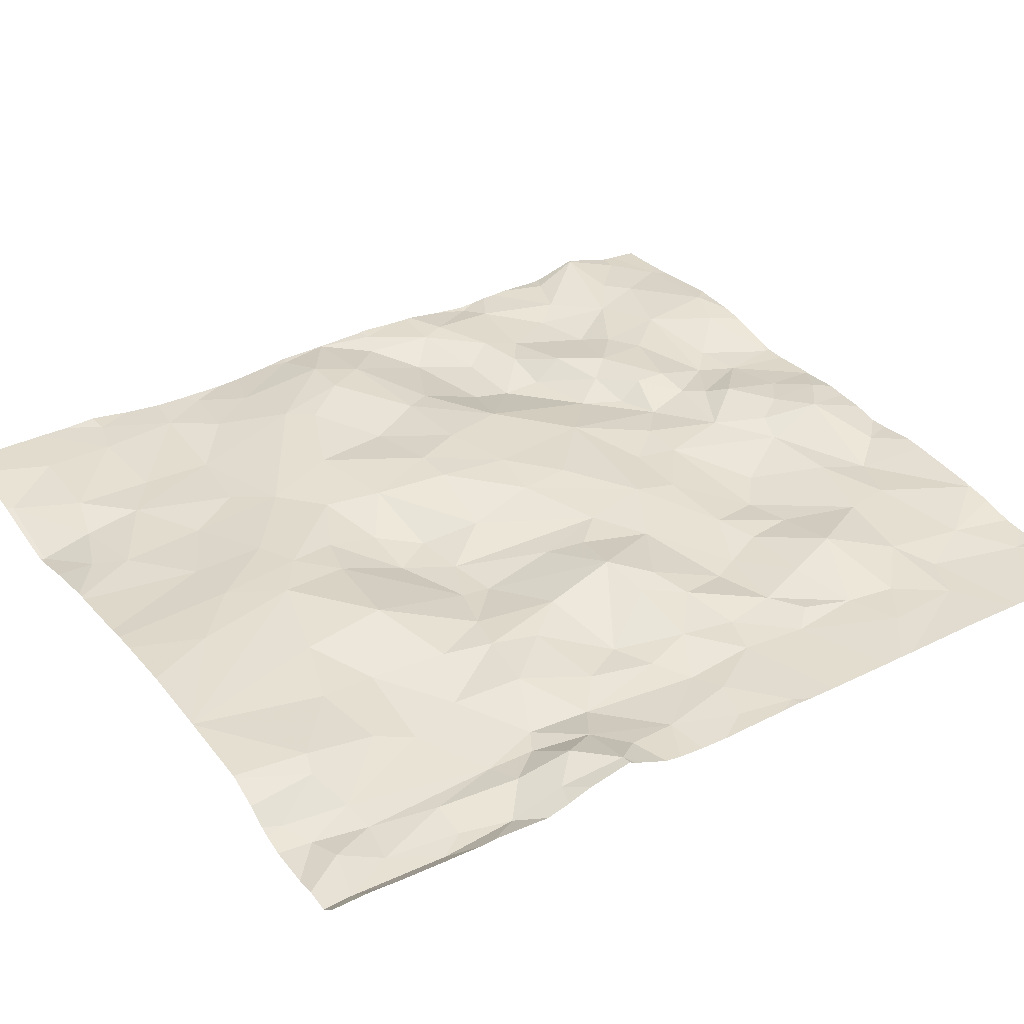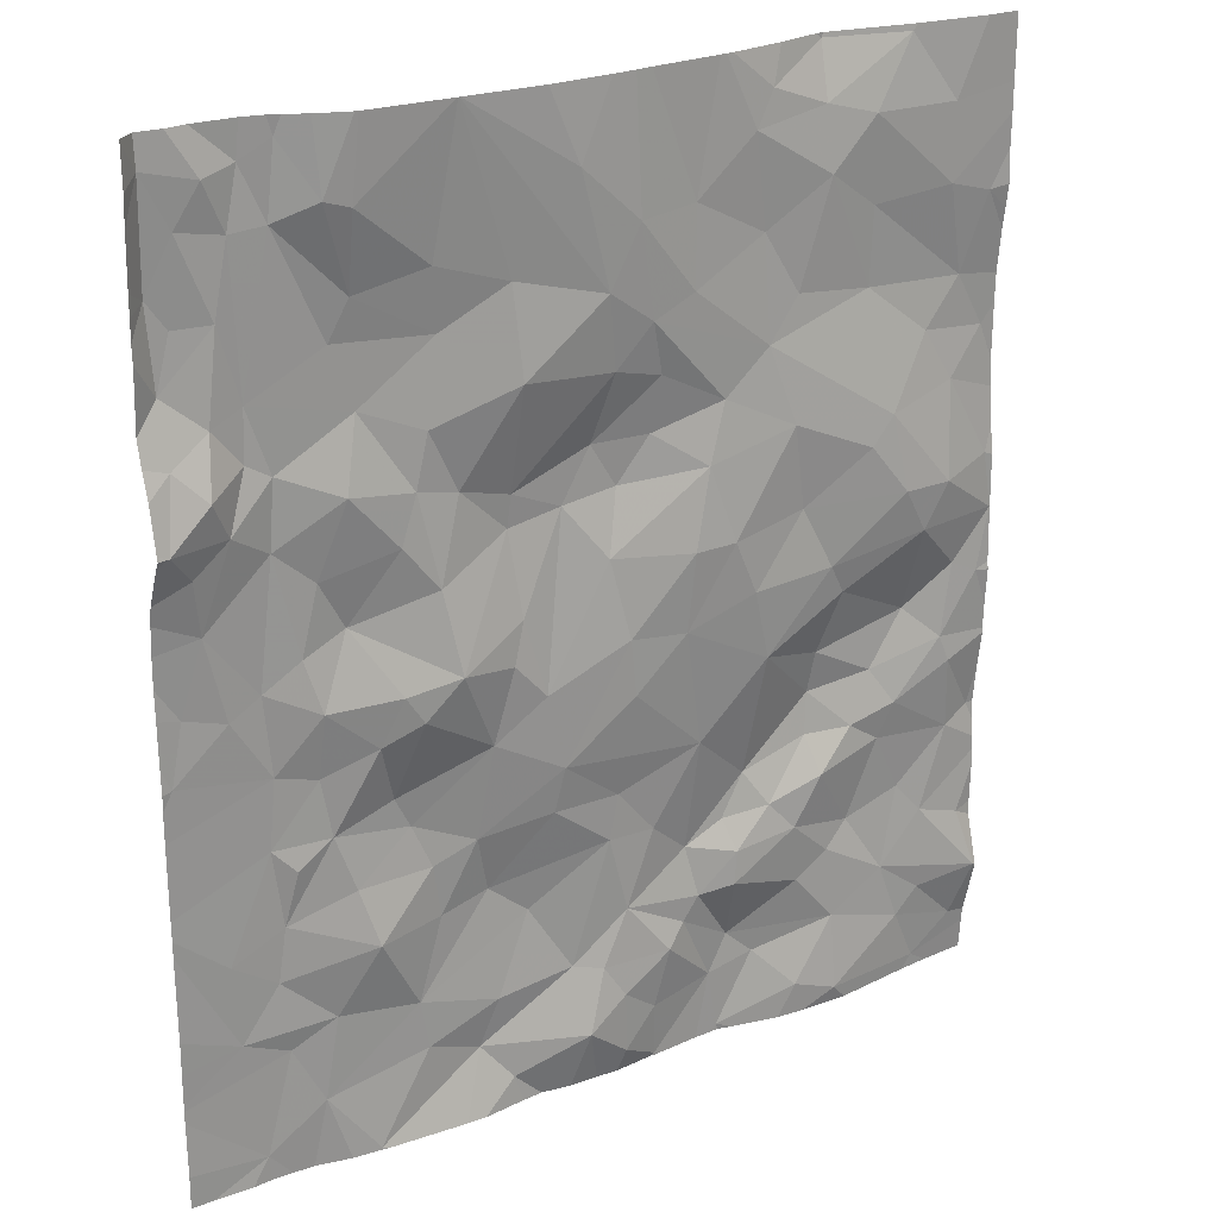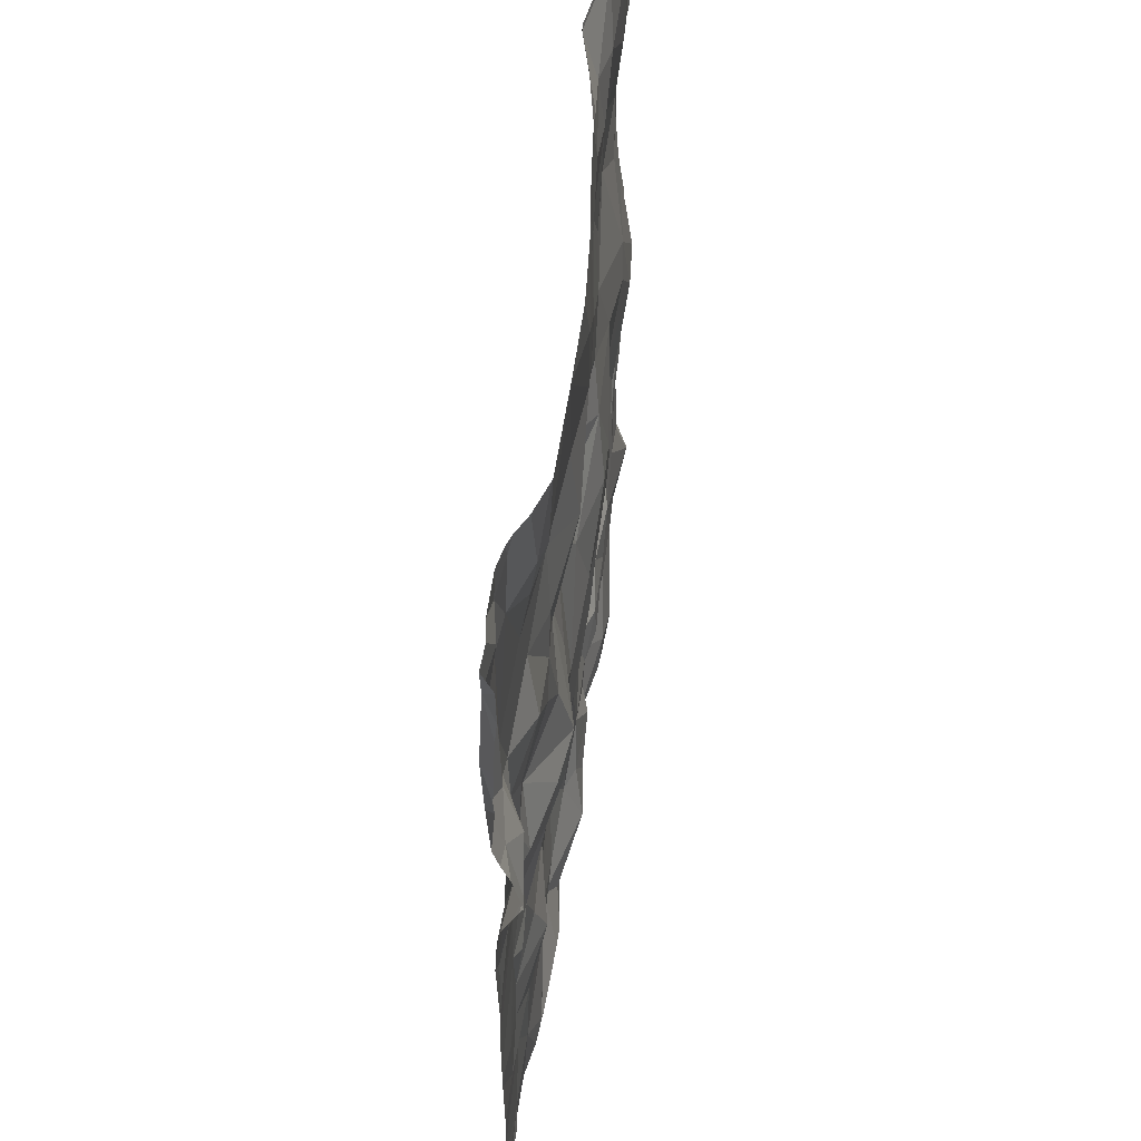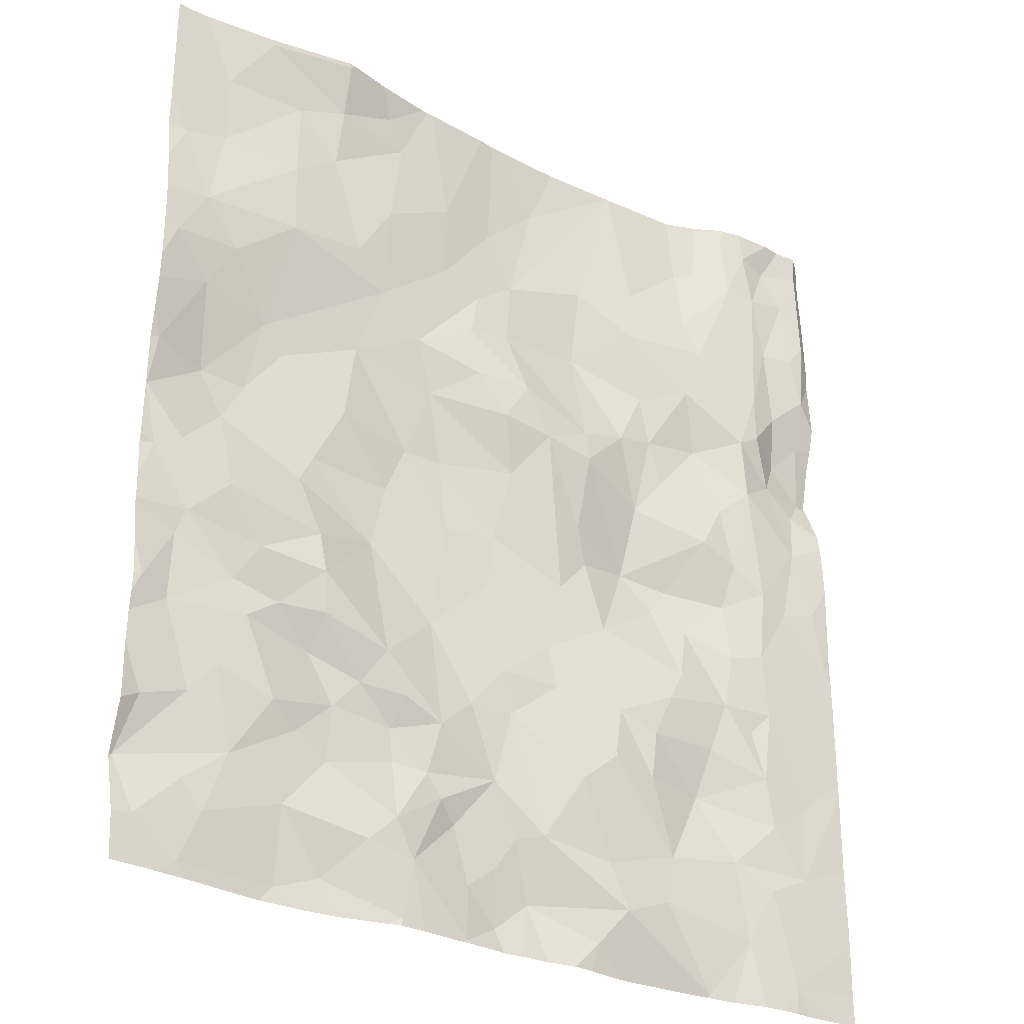
<metadata>
{"format":"obj","ext":"obj","renderer":"f3d","projection":"perspective","resolution":1024,"background":"white","views":[{"elev":34.5,"azim":-123.6,"up":"+Z"},{"elev":23.9,"azim":-33.7,"up":"+Y"},{"elev":56.3,"azim":-84.5,"up":"+Y"},{"elev":-29.2,"azim":143.5,"up":"+Y"}]}
</metadata>
<code>
v -20.38 30.63 -2.355
v -20.37 31.89 -2.219
v -20.31 30.98 -2.363
v -20.18 31.4 -2.341
v -20.09 29.08 -2.354
v -16.71 28.42 -2.137
v -16.44 28.77 -2.163
v -16.95 28.67 -2.244
v -19.42 31.97 -2.24
v -19.79 31.73 -2.362
v -19.56 31.54 -2.321
v -16.09 28.98 -2.171
v -16.48 29.21 -2.178
v -18.53 28.39 -2.255
v -18.64 30.45 -2.221
v -18.34 30.66 -2.188
v -18.53 30.88 -2.187
v -17.48 31.3 -2.085
v -17.37 31.74 -2.13
v -17.94 31.33 -2.199
v -19.45 32.73 -2.322
v -19.33 32.38 -2.306
v -18.91 32.7 -2.252
v -17.86 31.69 -2.272
v -17.99 32.77 -2.133
v -17.8 33.11 -2.128
v -18.16 33.43 -2.116
v -16.32 33.43 -2.168
v -16.58 33.15 -2.183
v -16.29 32.94 -2.202
v -16.6 33.83 -2.301
v -16.96 33.64 -2.2
v -17.36 29.18 -2.197
v -17.42 29.48 -2.244
v -17.83 29.24 -2.204
v -15.44 28.83 -2.092
v -16.44 28.32 -2.11
v -15.68 30.2 -2.138
v -15.74 30.36 -2.15
v -15.96 30.56 -2.239
v -15.66 30.79 -2.168
v -18.24 30.22 -2.179
v -17.85 30.88 -2.134
v -20.02 31.88 -2.302
v -18.72 29.9 -2.272
v -19.09 30.07 -2.319
v -18.61 28.9 -2.28
v -18.15 28.96 -2.251
v -18.4 29.37 -2.311
v -19.56 29.1 -2.315
v -19.87 29.38 -2.352
v -19.33 29.48 -2.229
v -19.82 29.69 -2.353
v -18.49 32.4 -2.128
v -18.98 32.23 -2.23
v -16.75 29.44 -2.14
v -16.32 29.34 -2.214
v -16.57 29.73 -2.132
v -19.43 29.81 -2.289
v -17.63 28.24 -2.225
v -17.82 30.55 -2.13
v -17.52 30.84 -2.109
v -17.04 29.83 -2.249
v -16.9 29.62 -2.176
v -16.62 29.95 -2.235
v -17.39 30.14 -2.156
v -15.51 30.72 -2.139
v -16.05 30.03 -2.155
v -15.64 29.77 -2.177
v -15.48 31.41 -2.151
v -15.43 31.08 -2.149
v -17.89 29.95 -2.209
v -17.66 29.68 -2.204
v -15.82 28.3 -2.178
v -19.19 30.26 -2.315
v -19.54 30.14 -2.317
v -19.98 28.37 -2.352
v -19.87 30.14 -2.355
v -19.83 30.54 -2.355
v -19.05 31.93 -2.231
v -18.64 29.56 -2.327
v -18.94 29.5 -2.301
v -19.59 30.48 -2.335
v -19.57 30.85 -2.284
v -18.71 28.61 -2.319
v -19.82 28.96 -2.353
v -17.13 29.4 -2.155
v -15.97 29.46 -2.201
v -16.14 29.81 -2.187
v -19.64 28.62 -2.322
v -17.86 28.72 -2.163
v -18.1 28.56 -2.139
v -17.85 28.36 -2.168
v -17.19 28.26 -2.245
v -17.25 28.61 -2.248
v -15.54 29.19 -2.159
v -16.98 30.56 -2.111
v -17.09 30.98 -2.09
v -15.47 29.85 -2.205
v -15.52 32.15 -2.209
v -15.7 32.46 -2.198
v -15.93 32.2 -2.179
v -16.3 32.49 -2.216
v -16.77 32.55 -2.198
v -16.61 33.51 -2.218
v -17.08 33.45 -2.179
v -16.59 30.2 -2.263
v -19.5 33.45 -2.227
v -19.36 33.41 -2.19
v -18.52 32.92 -2.177
v -18.81 31.88 -2.242
v -17.67 31.95 -2.238
v -17.26 32.07 -2.165
v -19.35 32.96 -2.281
v -19.72 33.35 -2.348
v -15.81 32.99 -2.15
v -15.55 32.92 -2.154
v -19.88 32.49 -2.376
v -18.94 33.05 -2.216
v -19.9 32.2 -2.365
v -20.08 32.42 -2.34
v -20.13 32.1 -2.238
v -19.75 32.12 -2.36
v -19.14 31.65 -2.227
v -18.87 30.93 -2.121
v -19.08 30.72 -2.16
v -18.94 31.4 -2.195
v -18.51 31.6 -2.28
v -18.49 31.79 -2.268
v -17.64 32.27 -2.189
v -18.01 31.95 -2.279
v -15.8 31.34 -2.072
v -15.95 31.08 -2.086
v -19.3 30.61 -2.23
v -20.18 33.38 -2.373
v -20.22 32.92 -2.396
v -20 32.92 -2.364
v -15.55 28.51 -2.173
v -18.46 31.11 -2.214
v -15.96 28.62 -2.158
v -17.94 29.69 -2.213
v -19.03 28.74 -2.291
v -19.35 28.23 -2.271
v -16.1 31.34 -2.061
v -16.75 31.36 -2.143
v -16.56 30.99 -2.121
v -17.23 31.3 -2.084
v -16.82 31.85 -2.122
v -18.19 31.65 -2.281
v -15.82 28.78 -2.149
v -17.65 28.57 -2.191
v -17.57 28.92 -2.158
v -17.12 28.83 -2.257
v -17.46 29.04 -2.2
v -17.15 29.21 -2.145
v -16.34 29.95 -2.179
v -17.18 29.59 -2.239
v -16.7 29.08 -2.169
v -17.99 28.92 -2.191
v -19.18 30.88 -2.178
v -19.08 29.03 -2.295
v -19.87 31.01 -2.361
v -19.41 31.26 -2.336
v -19.74 30 -2.319
v -18.28 29.96 -2.212
v -20.13 29.56 -2.349
v -16.57 30.45 -2.224
v -16.46 30.81 -2.146
v -15.82 29.27 -2.166
v -16.19 30.24 -2.22
v -18.98 29.81 -2.294
v -17.45 33.14 -2.171
v -15.75 31.9 -2.158
v -17.72 32.58 -2.146
v -17.93 32.34 -2.177
v -19.92 33.32 -2.374
v -19.66 31.15 -2.331
v -20.06 30.91 -2.347
v -16.18 31.79 -2.101
v -16.08 33.82 -2.203
v -15.81 33.43 -2.152
v -16.33 31.64 -2.089
v -20.23 31.72 -2.292
v -17 32.9 -2.204
v -17.46 32.69 -2.154
v -20.31 32.61 -2.392
v -19.85 33.65 -2.377
v -19.68 33.75 -2.335
v -16.97 32.31 -2.173
v -20.04 33.6 -2.346
v -20.3 32.27 -2.305
v -20.34 33.08 -2.401
v -20.34 33.68 -2.375
v -20.44 33.15 -2.326
v -20.44 28.84 -2.36
v -20.44 31.85 -2.233
v -20.44 29.03 -2.356
v -20.44 30.35 -2.358
v -20.44 28.74 -2.36
v -20.44 31.35 -2.359
v -20.44 29.92 -2.358
v -20.44 29.97 -2.358
v -20.44 31.18 -2.364
v -20.44 28.41 -2.355
v -20.44 31.62 -2.328
v -20.44 28.81 -2.36
v -20.44 30.75 -2.355
v -20.44 32.17 -2.267
v -20.44 32.91 -2.334
v -20.44 30.53 -2.356
v -20.44 32.81 -2.328
v -20.44 31.01 -2.36
v -20.44 29.22 -2.353
v -20.44 31.52 -2.346
v -20.44 32.31 -2.315
v -20.44 32.46 -2.352
v -20.44 33.45 -2.313
v -20.44 31.92 -2.217
v -20.44 29.72 -2.358
v -20.44 33.03 -2.329
v -20.44 30.62 -2.35
v -20.44 29.81 -2.356
v -20.44 33.61 -2.299
v -20.44 31.77 -2.267
v -20.44 33.84 -2.302
v -20.44 31.89 -2.211
v -15.42 28.8 -2.101
v -15.42 30.31 -2.148
v -15.42 30.06 -2.181
v -15.42 30.49 -2.146
v -15.42 31.08 -2.149
v -15.42 32.43 -2.206
v -15.42 28.4 -2.189
v -15.42 29.12 -2.178
v -15.42 31.93 -2.21
v -15.42 28.84 -2.1
v -15.42 29.55 -2.182
v -15.42 30.34 -2.15
v -15.42 29.45 -2.175
v -15.42 29.63 -2.183
v -15.42 29.21 -2.181
v -15.42 33.79 -2.15
v -15.42 33.49 -2.151
v -15.42 29.74 -2.196
v -15.42 29.86 -2.201
v -15.42 33.32 -2.15
v -15.42 33.13 -2.153
v -15.42 30.75 -2.139
v -15.42 32.25 -2.209
v -15.42 31.56 -2.177
v -15.42 30.7 -2.132
v -15.42 31.78 -2.201
v -15.42 28.49 -2.182
v -15.42 32.8 -2.162
v -15.42 32.68 -2.18
v -15.42 32.93 -2.143
v -15.42 31.39 -2.154
v -15.42 31.08 -2.149
v -15.42 28.83 -2.096
v -17.09 28.22 -2.222
v -16.81 28.22 -2.155
v -17.18 28.22 -2.246
v -15.72 28.22 -2.187
v -18.02 28.22 -2.219
v -17.89 28.22 -2.208
v -18.74 28.22 -2.222
v -20.08 28.22 -2.345
v -16.35 28.22 -2.126
v -17.33 28.22 -2.243
v -16.65 28.22 -2.138
v -18.85 28.22 -2.227
v -18.19 28.22 -2.227
v -18.36 28.22 -2.258
v -19.97 28.22 -2.353
v -20.31 28.22 -2.357
v -17.23 28.22 -2.245
v -19.36 28.22 -2.27
v -15.42 28.22 -2.202
v -19.52 28.22 -2.29
v -19.85 28.22 -2.347
v -20.44 28.22 -2.358
v -17.6 28.22 -2.226
v -19.73 28.22 -2.339
v -19.31 28.22 -2.263
v -16.43 28.22 -2.13
v -17.63 28.22 -2.225
v -17.65 28.22 -2.228
v -15.7 28.22 -2.189
v -15.89 28.22 -2.175
v -18.48 28.22 -2.249
v -16.63 33.85 -2.297
v -20.2 33.85 -2.367
v -20.07 33.85 -2.381
v -15.42 33.85 -2.151
v -17.27 33.85 -2.183
v -19.64 33.85 -2.315
v -18.82 33.85 -2.145
v -15.95 33.85 -2.189
v -15.62 33.85 -2.151
v -16.54 33.85 -2.292
v -16.05 33.85 -2.201
v -18.81 33.85 -2.145
v -17.23 33.85 -2.187
v -20.38 33.85 -2.344
v -16.59 33.85 -2.302
v -17.73 33.85 -2.157
v -17.31 33.85 -2.183
v -19.34 33.85 -2.176
v -19.32 33.85 -2.171
v -18.81 33.85 -2.145
v -17.97 33.85 -2.137
v -15.48 33.85 -2.15
v -18.81 33.85 -2.144
v -18.34 33.85 -2.125
v -17.83 33.85 -2.145
v -19.53 33.85 -2.248
v -20.34 33.85 -2.38
v -18.82 33.85 -2.145
v -20.44 33.85 -2.302
v -19.71 33.85 -2.342
v -16.9 33.85 -2.239
v -19.83 33.85 -2.372
g obj_0
f 1 221 210
f 221 1 207
f 79 1 210
f 207 1 3
f 178 1 79
f 178 3 1
f 210 198 79
f 207 3 212
f 79 162 178
f 202 79 198
f 79 84 162
f 78 79 202
f 79 83 84
f 79 78 83
f 4 3 178
f 212 3 203
f 4 200 3
f 200 203 3
f 4 178 162
f 84 177 162
f 4 162 10
f 162 177 10
f 202 201 78
f 134 84 83
f 84 163 177
f 160 84 134
f 84 160 163
f 78 76 83
f 166 78 201
f 76 78 164
f 78 166 53
f 164 78 53
f 134 83 76
f 200 4 214
f 4 10 44
f 205 214 4
f 183 4 44
f 4 183 205
f 163 11 177
f 10 177 11
f 44 10 123
f 9 10 11
f 10 9 123
f 201 222 166
f 75 134 76
f 126 160 134
f 126 134 75
f 163 160 125
f 163 124 11
f 127 163 125
f 127 124 163
f 126 125 160
f 164 53 76
f 75 76 46
f 59 76 53
f 76 59 46
f 166 51 53
f 5 166 222
f 166 5 51
f 51 52 53
f 53 52 59
f 183 44 2
f 123 120 44
f 122 2 44
f 120 122 44
f 205 183 2
f 205 2 224
f 124 9 11
f 9 22 123
f 123 118 120
f 123 22 118
f 124 80 9
f 80 22 9
f 222 219 5
f 75 15 126
f 15 75 46
f 125 126 15
f 127 125 128
f 17 125 15
f 139 128 125
f 17 139 125
f 124 127 80
f 127 128 111
f 127 111 80
f 46 59 171
f 45 15 46
f 45 46 171
f 59 52 171
f 52 51 50
f 50 51 5
f 213 5 219
f 50 5 86
f 197 5 213
f 86 5 195
f 5 197 195
f 161 52 50
f 52 82 171
f 82 52 161
f 122 191 2
f 224 2 196
f 218 2 191
f 196 2 226
f 226 2 218
f 120 118 121
f 120 121 122
f 191 122 121
f 80 55 22
f 118 22 21
f 55 23 22
f 21 22 23
f 137 121 118
f 21 115 118
f 176 137 118
f 176 118 115
f 111 55 80
f 42 15 45
f 15 16 17
f 42 16 15
f 139 149 128
f 128 129 111
f 129 128 149
f 17 16 139
f 149 139 16
f 54 111 129
f 111 54 55
f 82 45 171
f 42 45 165
f 81 45 82
f 81 165 45
f 50 90 161
f 50 86 90
f 195 206 86
f 86 77 90
f 199 86 206
f 199 77 86
f 90 142 161
f 161 81 82
f 161 142 47
f 49 81 161
f 161 47 49
f 191 121 186
f 218 191 208
f 186 216 191
f 208 191 215
f 216 215 191
f 121 137 186
f 54 23 55
f 21 23 114
f 21 114 115
f 23 54 110
f 119 114 23
f 110 119 23
f 136 186 137
f 176 135 137
f 135 136 137
f 115 187 176
f 114 108 115
f 115 188 187
f 188 115 108
f 176 190 135
f 176 187 190
f 42 43 16
f 72 42 165
f 43 42 61
f 72 66 42
f 61 42 66
f 20 149 16
f 20 16 43
f 149 131 129
f 149 20 24
f 24 131 149
f 54 129 175
f 131 175 129
f 175 25 54
f 54 25 110
f 165 141 72
f 141 165 81
f 81 49 141
f 90 143 142
f 143 90 279
f 90 283 279
f 283 90 77
f 77 274 280
f 204 77 199
f 283 77 280
f 274 77 267
f 275 77 204
f 267 77 275
f 47 142 85
f 85 142 143
f 47 85 48
f 47 48 49
f 48 141 49
f 216 186 211
f 186 136 192
f 209 211 186
f 186 192 209
f 114 119 109
f 114 109 108
f 110 25 310
f 110 302 119
f 310 302 110
f 119 297 109
f 302 297 119
f 136 135 192
f 193 135 190
f 192 135 193
f 187 293 190
f 322 187 188
f 293 187 322
f 108 316 188
f 108 109 309
f 309 308 108
f 316 108 308
f 322 188 320
f 316 296 188
f 320 188 296
f 293 292 190
f 317 193 190
f 317 190 292
f 18 20 43
f 43 61 62
f 43 62 18
f 73 72 141
f 72 73 66
f 61 66 62
f 34 66 73
f 62 66 97
f 34 63 66
f 63 97 66
f 24 20 19
f 18 19 20
f 131 130 175
f 24 112 131
f 130 131 112
f 24 19 112
f 174 25 175
f 130 174 175
f 25 174 26
f 27 313 25
f 25 26 27
f 313 310 25
f 73 141 35
f 48 35 141
f 279 277 143
f 271 85 143
f 271 143 284
f 284 143 277
f 275 204 281
f 92 48 85
f 14 85 271
f 14 92 85
f 92 159 48
f 159 35 48
f 209 192 220
f 192 193 217
f 220 192 194
f 217 194 192
f 297 318 109
f 309 109 318
f 217 193 223
f 223 193 225
f 304 193 317
f 319 225 193
f 319 193 304
f 19 18 147
f 62 147 18
f 62 98 147
f 62 97 98
f 35 34 73
f 33 34 35
f 63 34 157
f 33 87 34
f 34 87 157
f 97 63 107
f 146 98 97
f 97 107 167
f 146 97 168
f 167 168 97
f 157 64 63
f 63 65 107
f 63 64 65
f 112 19 113
f 19 147 148
f 113 19 148
f 112 113 130
f 113 174 130
f 26 174 185
f 189 174 113
f 185 174 189
f 26 315 27
f 26 185 172
f 172 306 26
f 306 315 26
f 27 314 313
f 315 311 27
f 314 27 311
f 159 152 35
f 33 35 154
f 152 154 35
f 159 92 91
f 14 273 92
f 91 92 93
f 92 264 93
f 273 272 92
f 264 92 272
f 271 266 14
f 290 14 266
f 273 14 290
f 91 152 159
f 147 145 148
f 145 147 98
f 145 98 146
f 154 153 33
f 87 33 155
f 153 155 33
f 157 87 64
f 87 155 56
f 56 64 87
f 107 65 156
f 167 107 170
f 156 170 107
f 144 145 146
f 133 146 168
f 144 146 133
f 40 168 167
f 40 167 170
f 133 168 40
f 64 58 65
f 64 56 58
f 156 65 58
f 189 113 148
f 182 148 145
f 148 179 189
f 148 182 179
f 189 184 185
f 185 184 172
f 104 184 189
f 189 179 103
f 103 104 189
f 184 106 172
f 172 106 295
f 306 172 307
f 295 307 172
f 91 151 152
f 152 95 154
f 151 95 152
f 95 153 154
f 151 91 93
f 60 93 265
f 151 93 60
f 264 265 93
f 182 145 144
f 8 153 95
f 153 158 155
f 7 153 8
f 158 153 7
f 56 155 158
f 56 158 13
f 56 57 58
f 13 57 56
f 58 89 156
f 68 170 156
f 156 89 68
f 40 170 39
f 68 39 170
f 179 182 144
f 132 179 144
f 144 133 132
f 40 41 133
f 133 71 132
f 133 41 71
f 40 39 41
f 58 57 89
f 179 102 103
f 173 102 179
f 173 179 132
f 184 104 29
f 29 106 184
f 103 29 104
f 101 103 102
f 29 103 30
f 101 30 103
f 29 105 106
f 105 32 106
f 295 106 32
f 151 60 95
f 94 8 95
f 95 60 282
f 94 95 269
f 282 269 95
f 60 286 282
f 265 287 60
f 286 60 287
f 6 7 8
f 8 94 6
f 13 158 7
f 7 6 37
f 7 12 13
f 37 140 7
f 7 140 12
f 13 12 57
f 57 88 89
f 12 88 57
f 89 69 68
f 88 69 89
f 38 39 68
f 38 68 69
f 67 41 39
f 38 228 39
f 67 39 238
f 228 238 39
f 173 132 70
f 132 71 70
f 71 41 67
f 257 70 71
f 257 71 258
f 231 71 67
f 258 71 231
f 100 101 102
f 173 100 102
f 100 173 252
f 173 70 250
f 250 252 173
f 105 29 28
f 28 29 30
f 100 249 101
f 101 116 30
f 101 232 117
f 101 117 116
f 249 232 101
f 30 116 28
f 32 105 31
f 28 180 105
f 31 105 180
f 31 291 32
f 295 32 303
f 303 32 321
f 291 321 32
f 6 94 260
f 269 276 94
f 262 94 276
f 260 94 262
f 6 261 37
f 260 261 6
f 37 74 140
f 37 285 268
f 37 268 74
f 261 270 37
f 285 37 270
f 12 169 88
f 140 150 12
f 169 12 36
f 150 36 12
f 74 138 140
f 138 150 140
f 169 69 88
f 69 99 38
f 169 237 69
f 69 240 99
f 237 240 69
f 99 229 38
f 229 228 38
f 67 230 251
f 238 230 67
f 231 67 248
f 248 67 251
f 250 70 257
f 252 235 100
f 249 100 235
f 28 181 180
f 28 116 181
f 246 116 117
f 243 181 116
f 243 116 246
f 232 255 117
f 117 256 247
f 254 117 255
f 246 117 247
f 256 117 254
f 291 31 305
f 300 31 180
f 305 31 300
f 181 299 180
f 300 180 301
f 299 298 180
f 301 180 298
f 74 289 263
f 74 288 233
f 253 138 74
f 253 74 233
f 268 289 74
f 288 74 263
f 169 36 96
f 96 239 169
f 239 237 169
f 150 138 36
f 96 36 236
f 138 253 36
f 36 227 259
f 253 227 36
f 236 36 259
f 99 245 229
f 99 244 245
f 240 244 99
f 242 312 181
f 242 181 243
f 312 299 181
f 288 278 233
f 236 234 96
f 239 96 241
f 241 96 234
f 312 242 294

</code>
